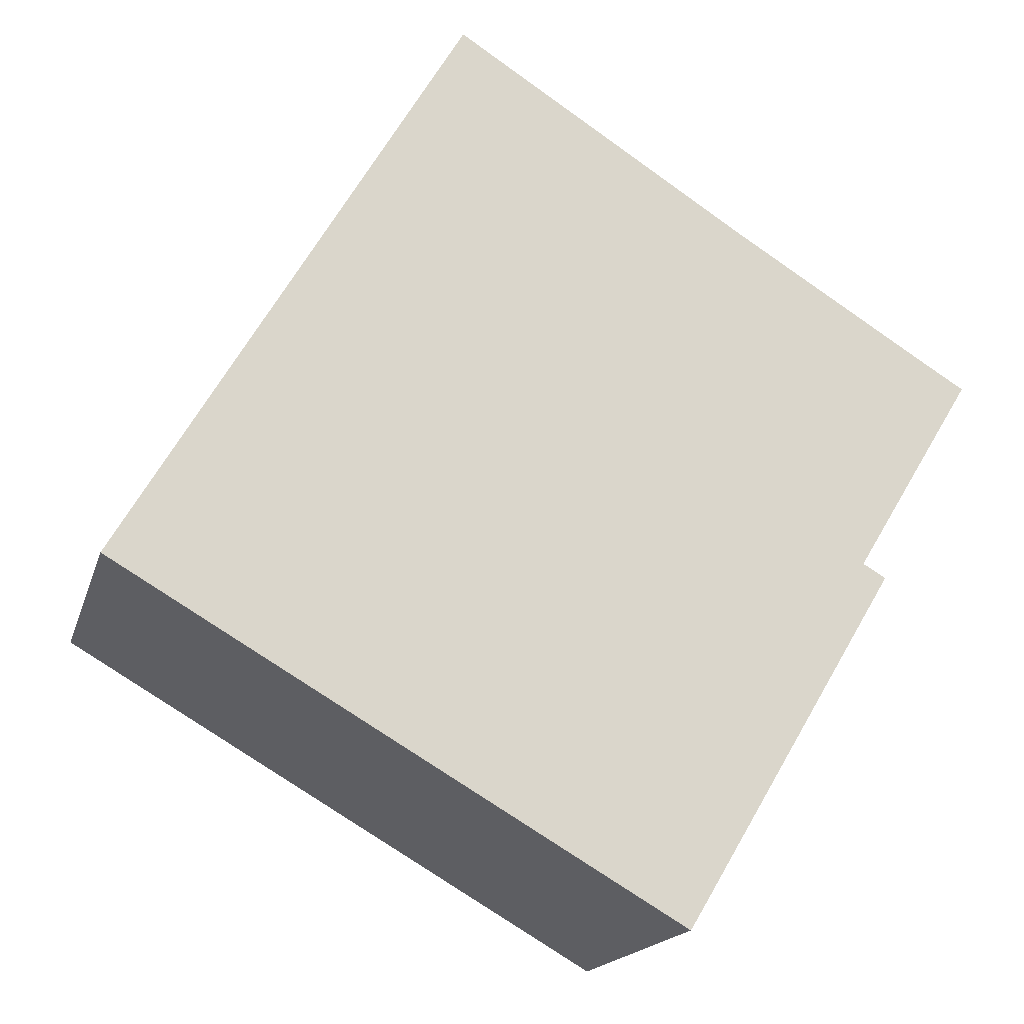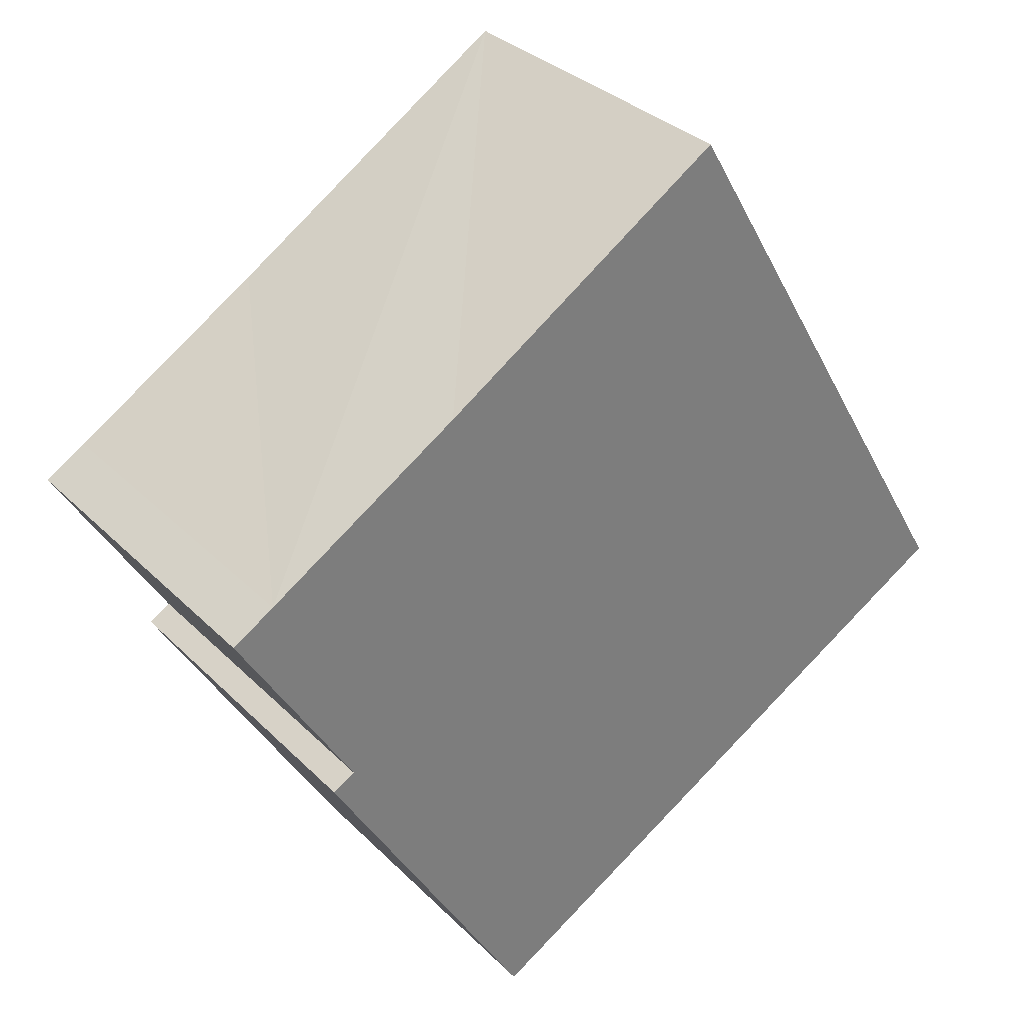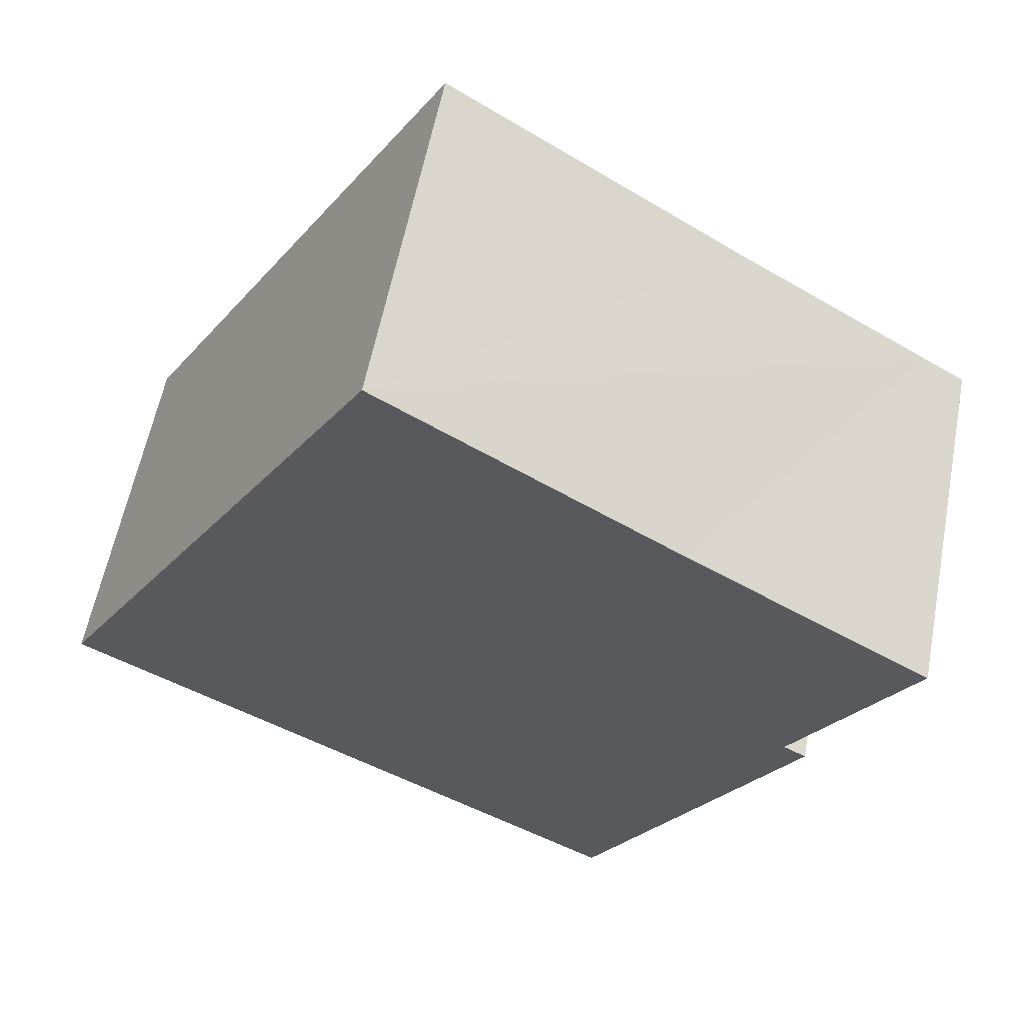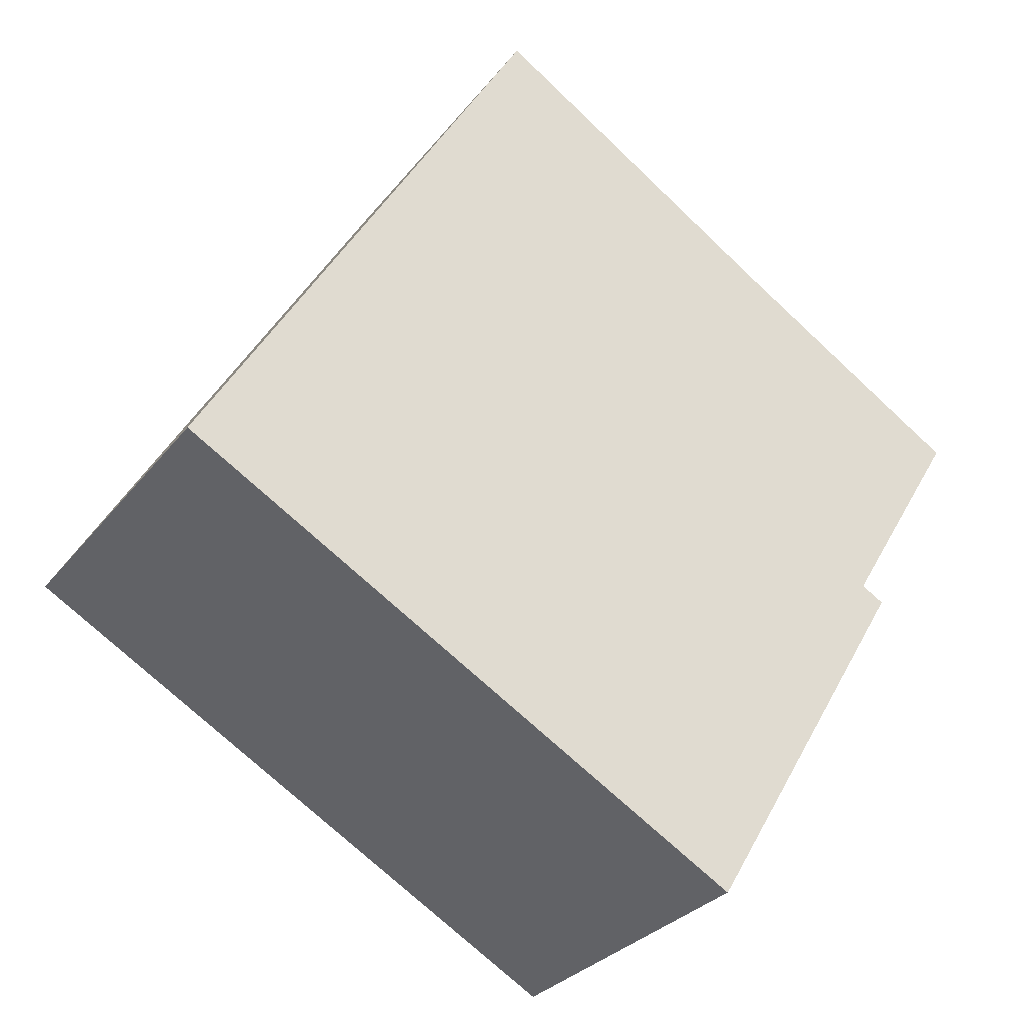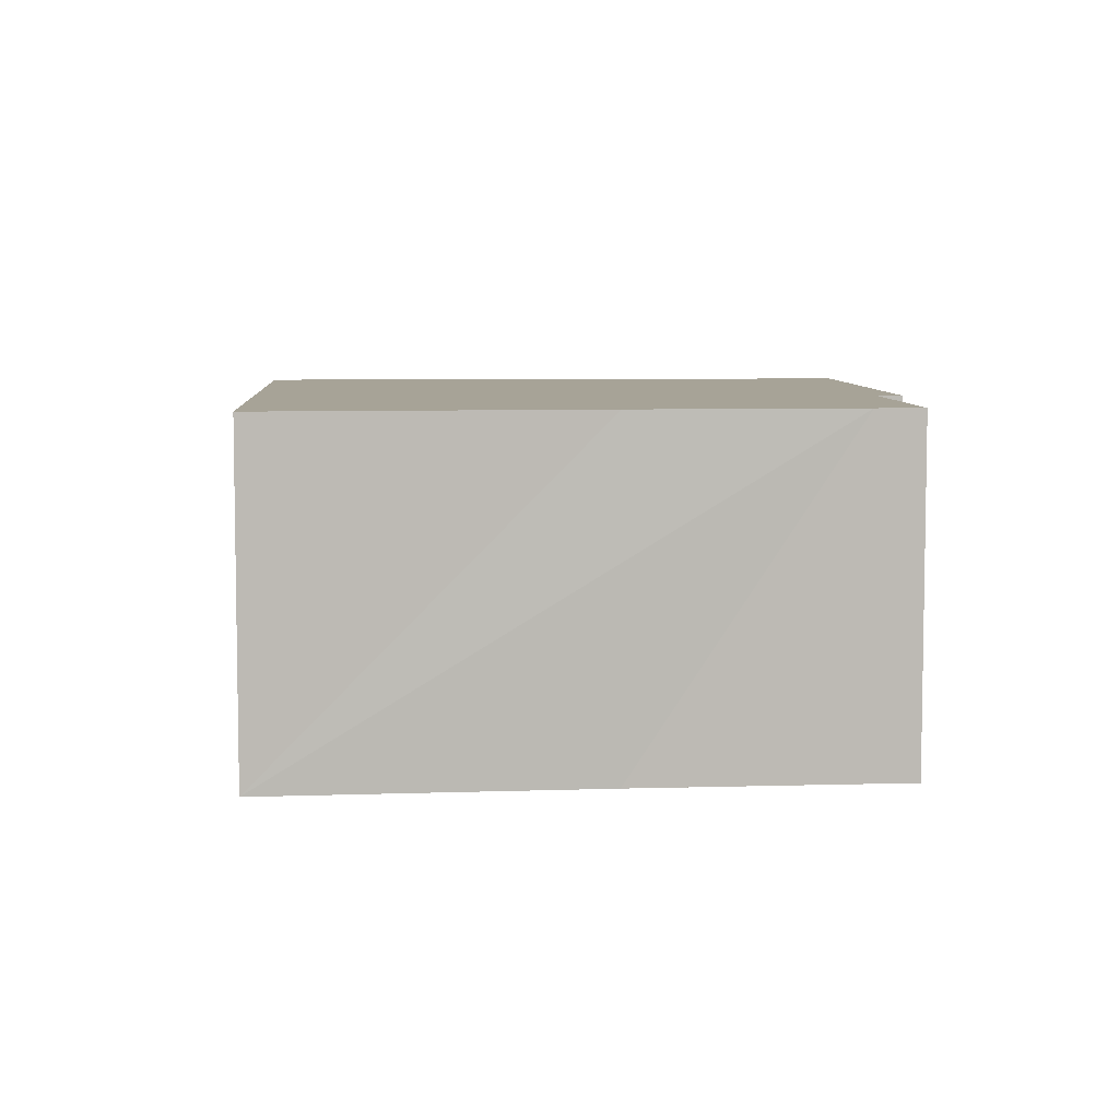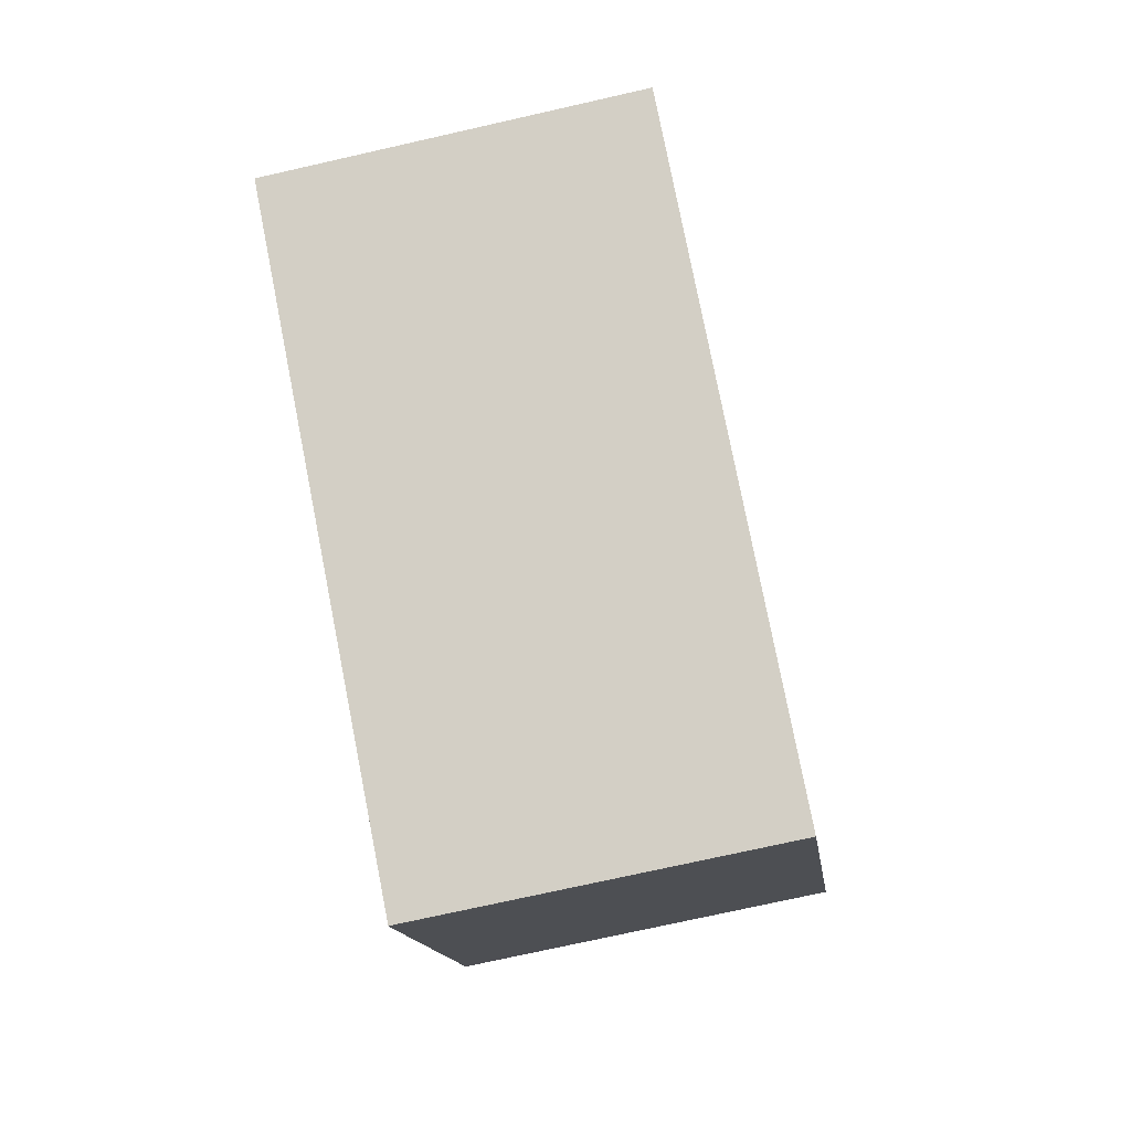
<metadata>
{"format":"obj","ext":"obj","renderer":"f3d","projection":"perspective","resolution":1024,"background":"white","views":[{"elev":-17.2,"azim":-14.4,"up":"+Z"},{"elev":32.6,"azim":143.3,"up":"+Z"},{"elev":58.7,"azim":10.9,"up":"+Z"},{"elev":-29.6,"azim":-30.4,"up":"+Z"},{"elev":6.7,"azim":26.9,"up":"+Y"},{"elev":-72.9,"azim":-77.2,"up":"+Z"}]}
</metadata>
<code>
v  12.98 5.94 0.156
v  12.8 5.94 0.725
v  13.18 5.94 0.502
v  9.669 5.94 -5.406
v  10.74 5.94 6.585
v  6.607 5.94 9.255
v  9.572 5.94 -5.56
v  0 5.94 3.637e-16
v  0.106 5.94 0.18
v  1.149 5.94 1.953
v  5.739 5.94 9.76
v  5.763 5.94 9.801
v  14.09 5.94 4.497
v  14.8 5.94 4.056
v  13.18 -3.074e-17 0.502
v  9.669 3.31e-16 -5.406
v  12.98 -9.552e-18 0.156
v  9.572 3.405e-16 -5.56
v  14.8 -2.484e-16 4.056
v  12.8 -4.439e-17 0.725
v  0 0 0
v  5.763 -6.001e-16 9.801
v  0.106 -1.102e-17 0.18
v  1.149 -1.196e-16 1.953
v  5.739 -5.976e-16 9.76
v  6.607 -5.667e-16 9.255
v  10.74 -4.032e-16 6.585
v  14.09 -2.754e-16 4.497
g defaultobject
f 1 2 3
f 2 1 4
f 2 4 5
f 5 4 6
f 6 4 7
f 6 7 8
f 6 8 9
f 6 9 10
f 6 10 11
f 6 11 12
f 2 13 14
f 13 2 5
f 15 1 3
f 1 15 4
f 4 15 16
f 16 15 17
f 16 7 4
f 7 16 18
f 19 2 14
f 2 19 20
f 18 8 7
f 8 18 21
f 21 9 8
f 9 21 10
f 10 21 11
f 11 21 12
f 12 21 22
f 22 21 23
f 22 23 24
f 22 24 25
f 22 6 12
f 6 22 5
f 5 22 13
f 13 22 26
f 13 26 27
f 13 27 28
f 28 14 13
f 14 28 19
f 20 3 2
f 3 20 15
f 18 23 21
f 23 18 24
f 24 18 25
f 25 18 22
f 22 18 26
f 26 18 27
f 27 18 16
f 27 16 17
f 27 17 20
f 20 17 15
f 20 28 27
f 28 20 19

</code>
